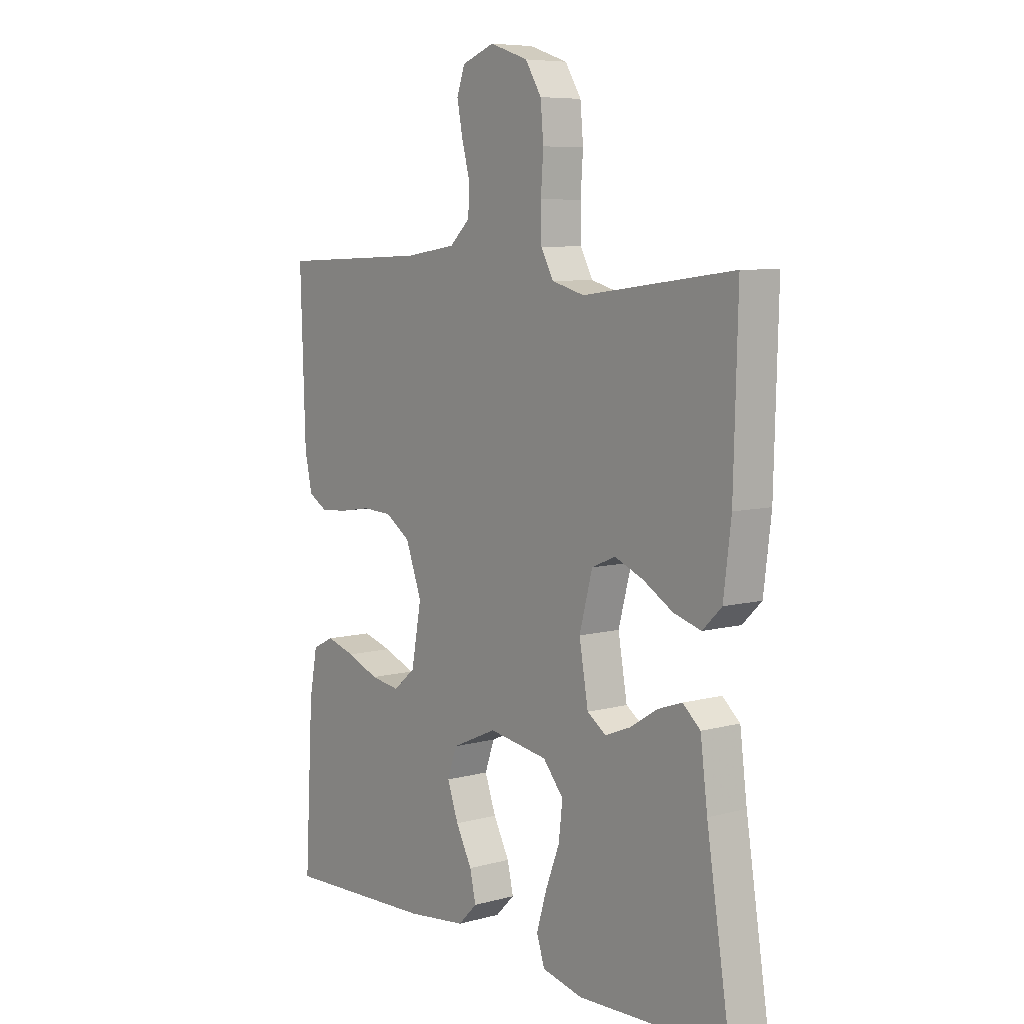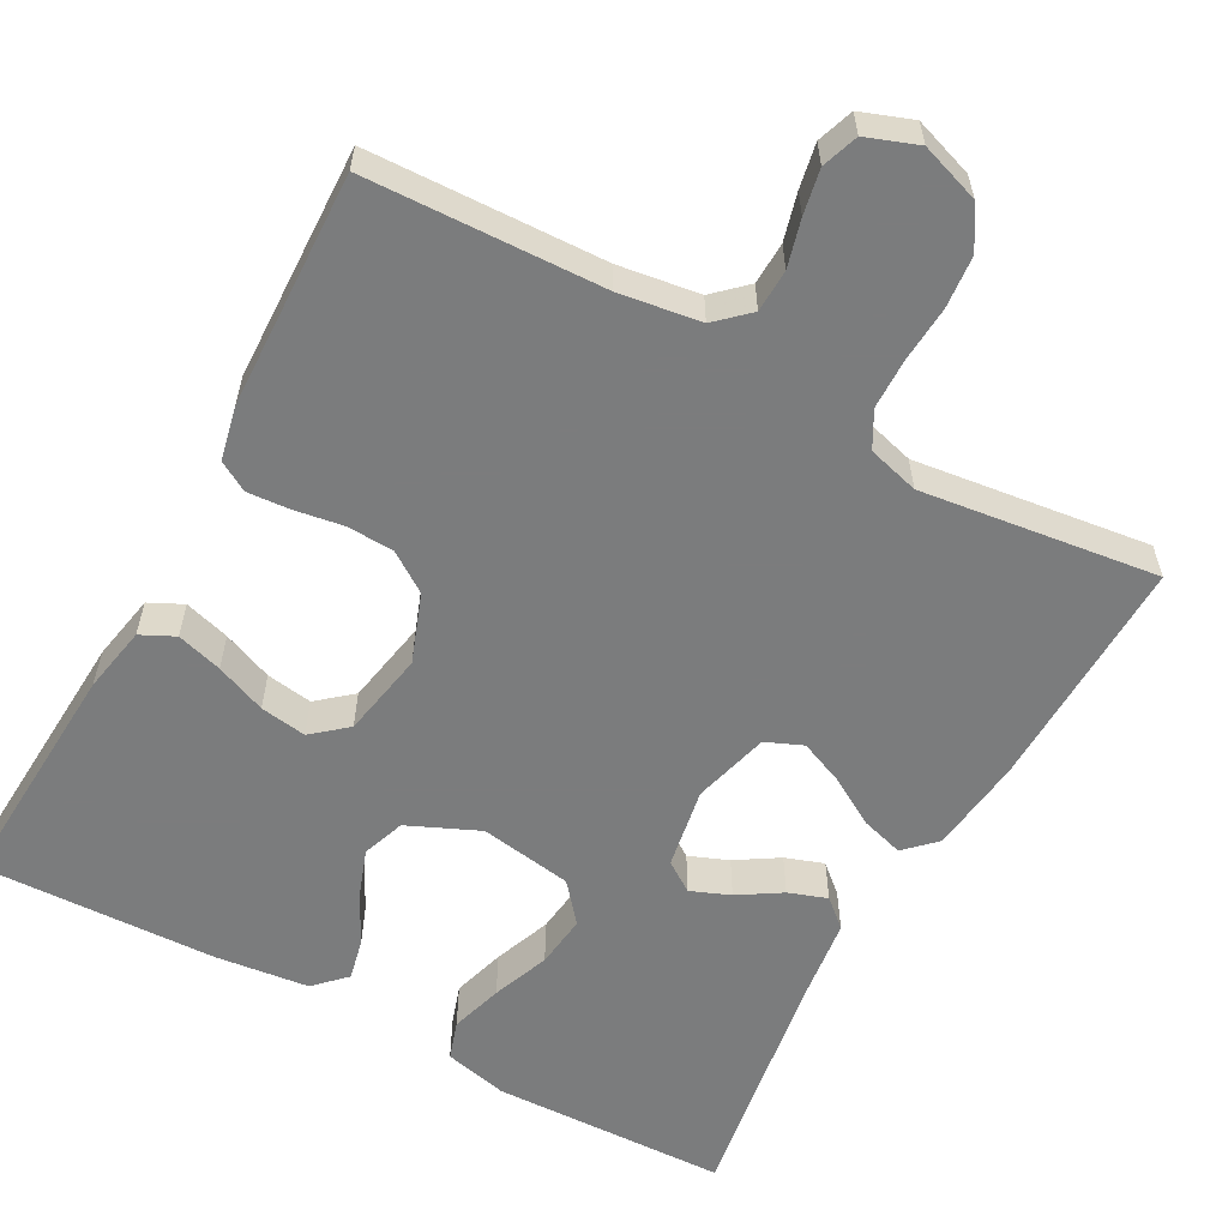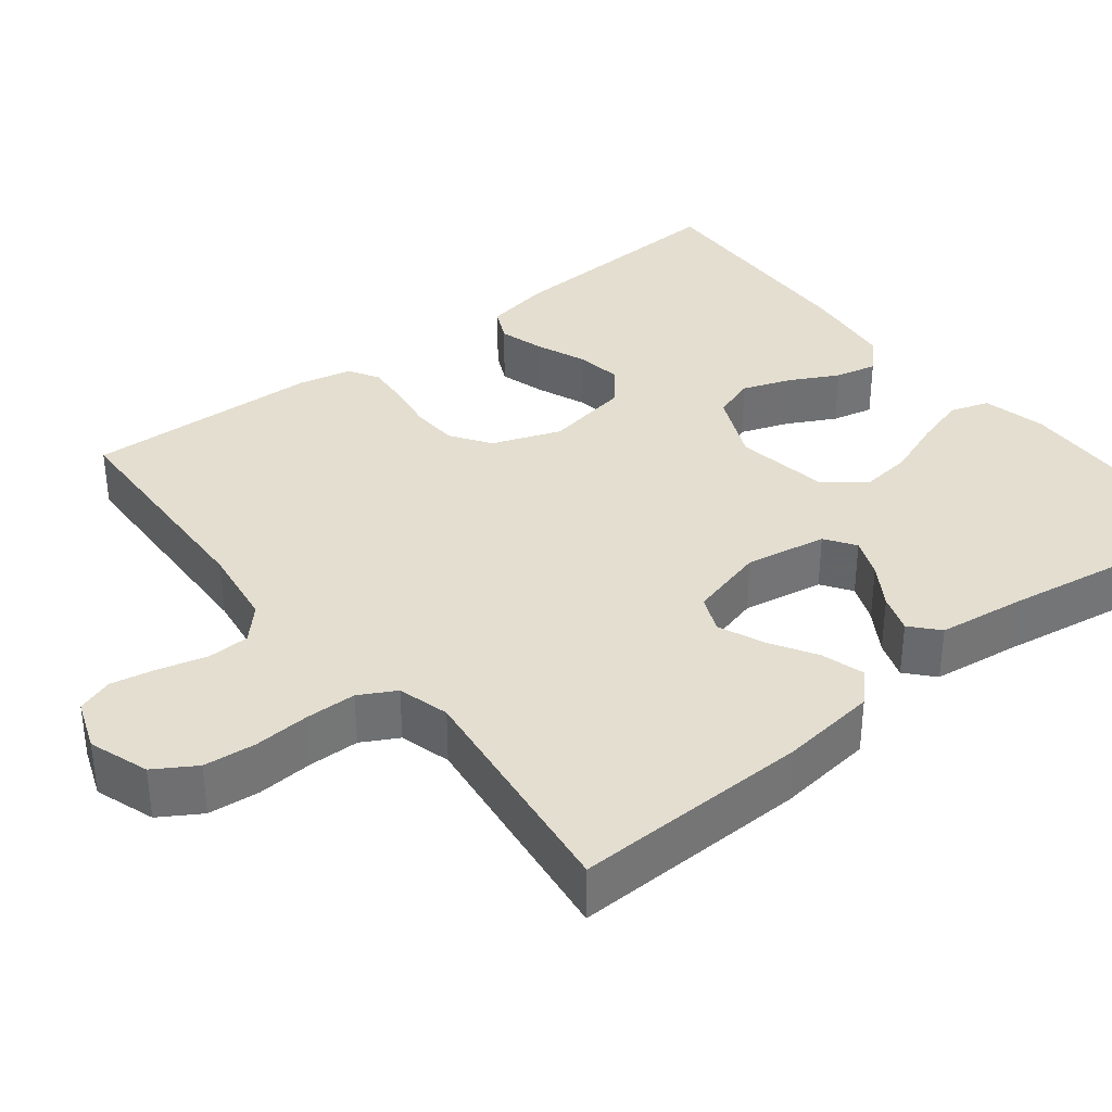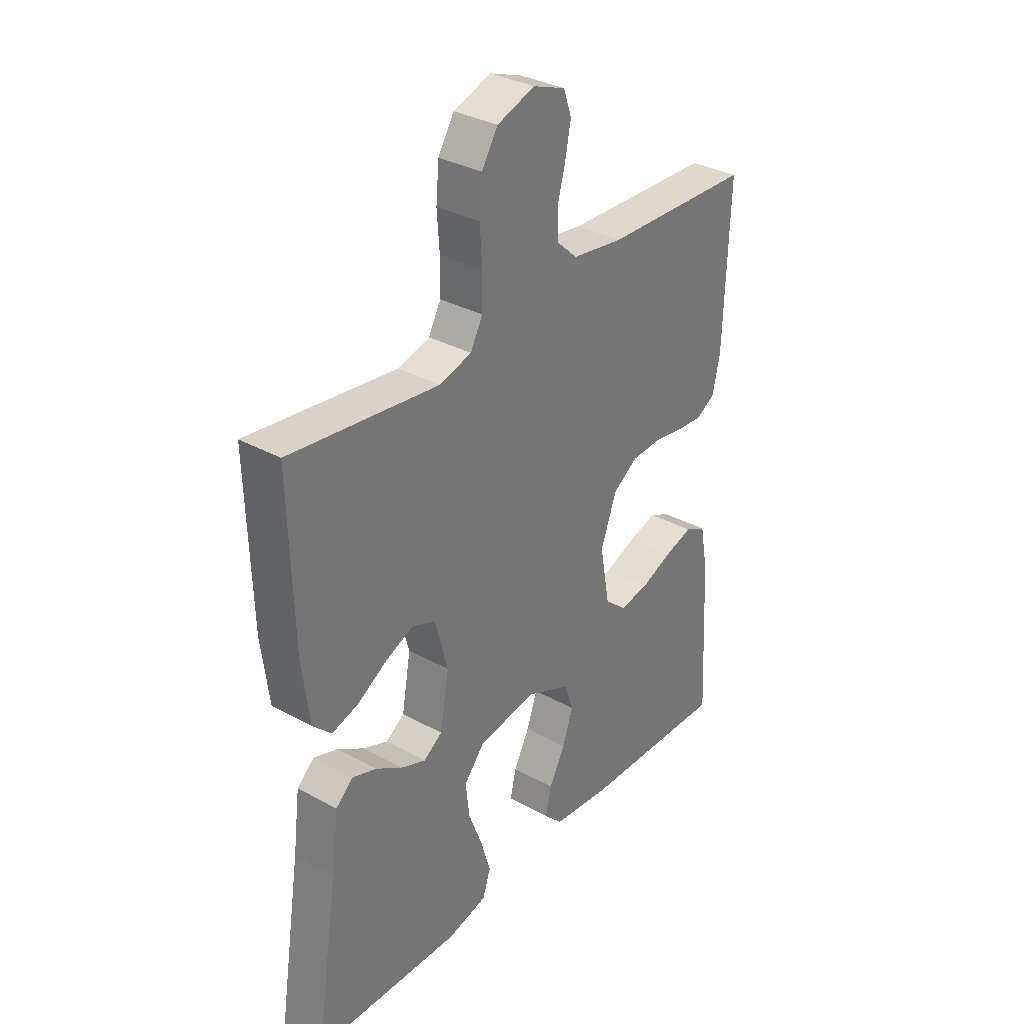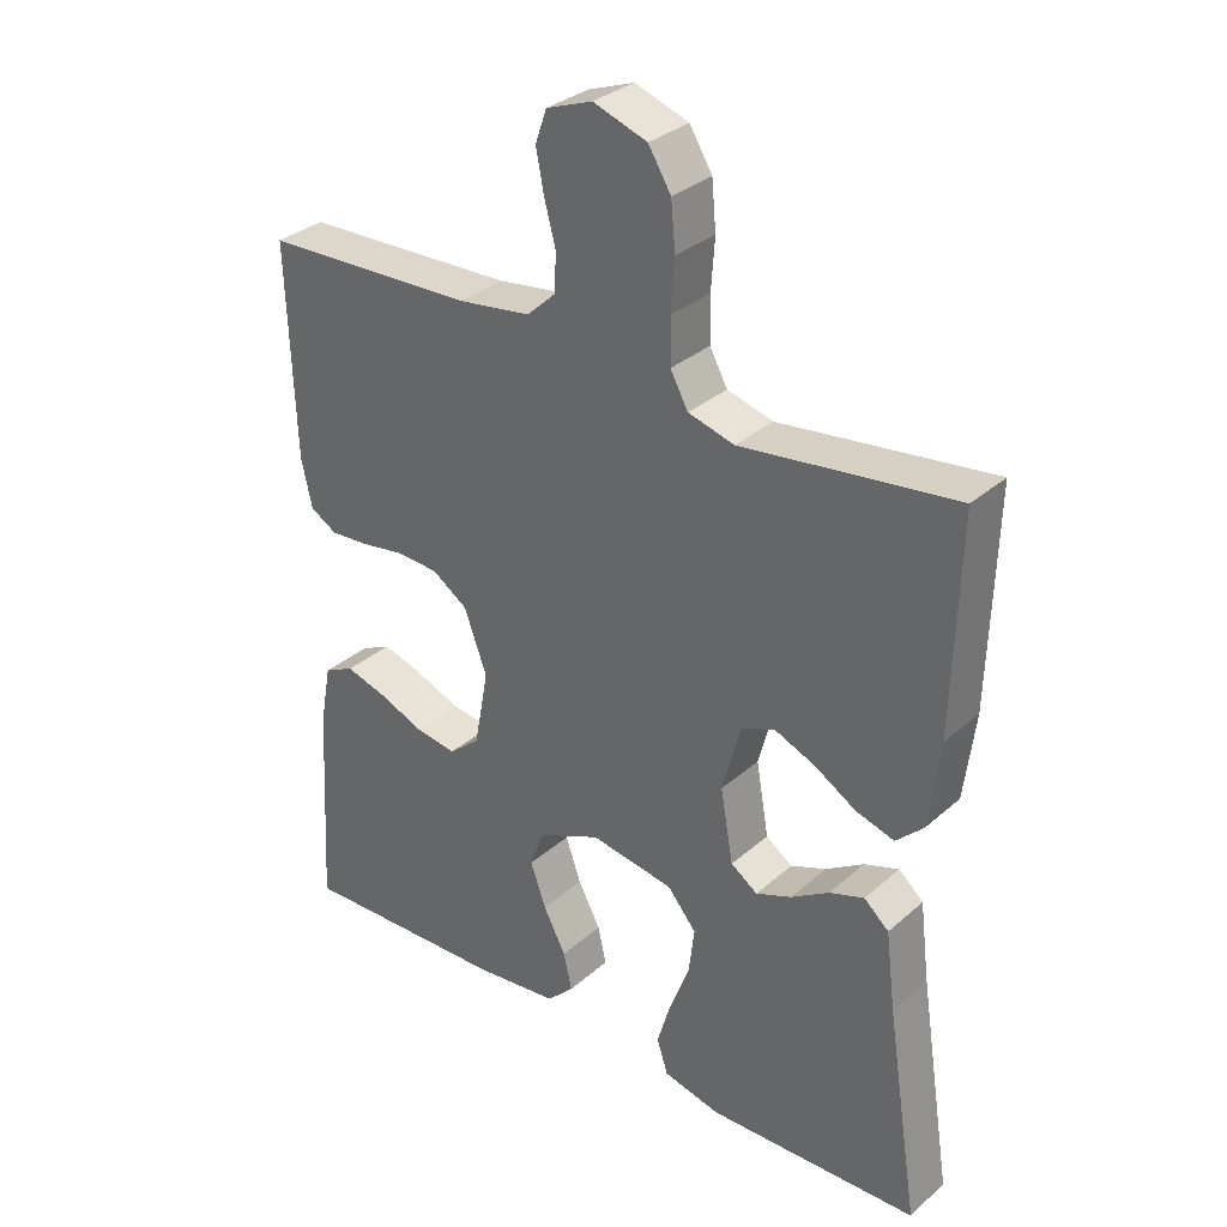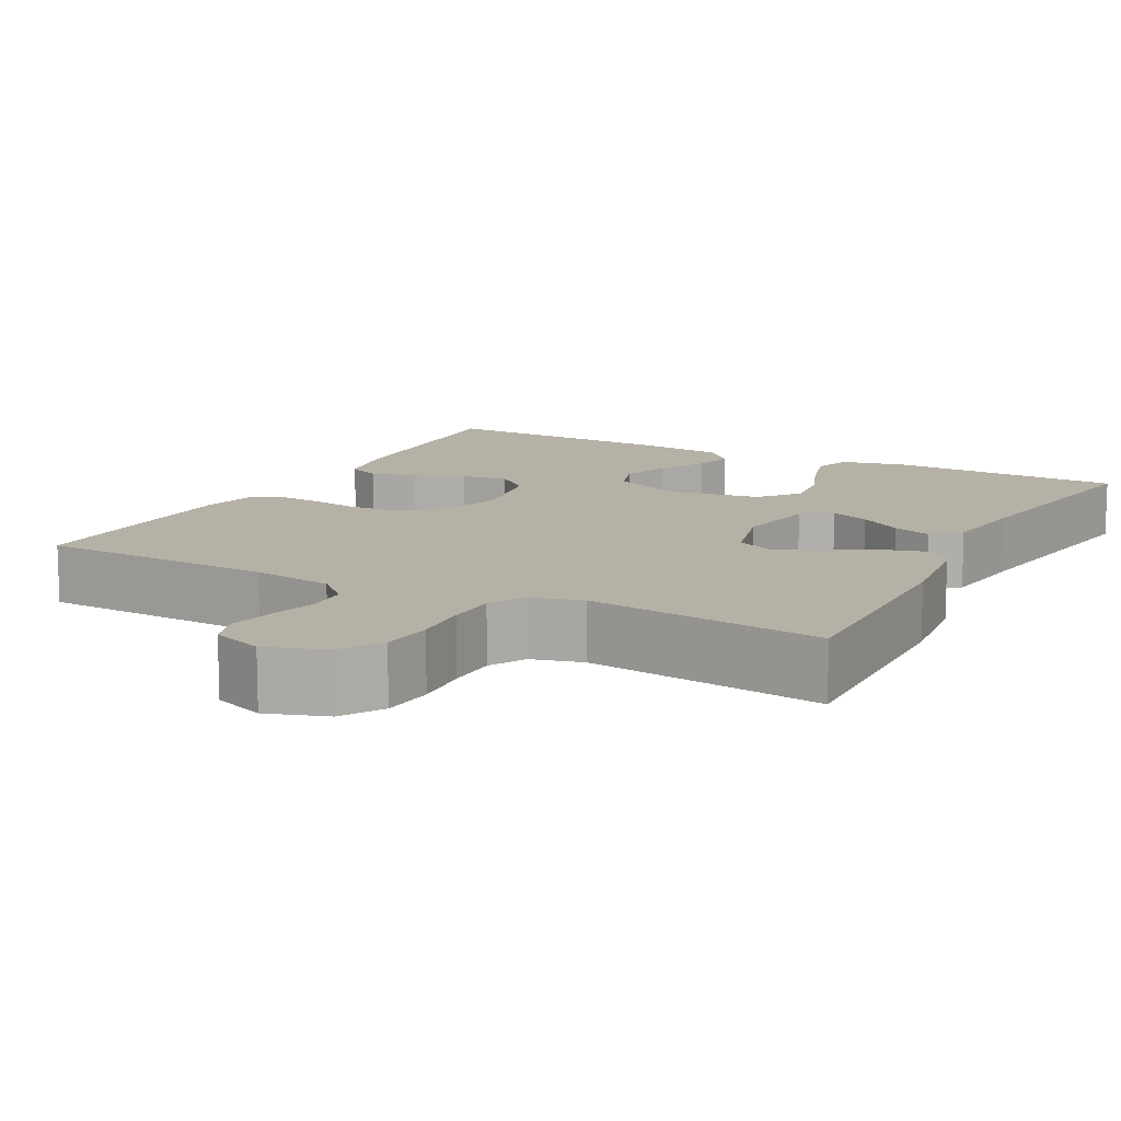
<metadata>
{"format":"obj","ext":"obj","renderer":"f3d","projection":"perspective","resolution":1024,"background":"white","views":[{"elev":7.2,"azim":52.1,"up":"+Z"},{"elev":-58.7,"azim":-28.7,"up":"+Y"},{"elev":35.7,"azim":51.8,"up":"+Y"},{"elev":33.3,"azim":127.2,"up":"+Z"},{"elev":32.4,"azim":39.8,"up":"+Z"},{"elev":12.1,"azim":28.0,"up":"+Y"}]}
</metadata>
<code>
v -0.5 0.07 0.5
v -0.2 0.07 0.511
v -0.097 0.07 0.526
v -0.056 0.07 0.564
v -0.054 0.07 0.618
v -0.07 0.07 0.678
v -0.081 0.07 0.735
v -0.065 0.07 0.781
v 0 0.07 0.805
v 0.076 0.07 0.779
v 0.108 0.07 0.727
v 0.114 0.07 0.661
v 0.109 0.07 0.59
v 0.11 0.07 0.526
v 0.135 0.07 0.48
v 0.2 0.07 0.462
v 0.5 0.07 0.5
v 0.492 0.07 0.2
v 0.477 0.07 0.078
v 0.439 0.07 0.041
v 0.385 0.07 0.057
v 0.325 0.07 0.093
v 0.268 0.07 0.117
v 0.221 0.07 0.097
v 0.195 0.07 0
v 0.213 0.07 -0.103
v 0.251 0.07 -0.129
v 0.301 0.07 -0.109
v 0.355 0.07 -0.075
v 0.404 0.07 -0.058
v 0.439 0.07 -0.089
v 0.453 0.07 -0.2
v 0.5 0.07 -0.5
v 0.2 0.07 -0.51
v 0.119 0.07 -0.491
v 0.103 0.07 -0.442
v 0.123 0.07 -0.375
v 0.151 0.07 -0.302
v 0.159 0.07 -0.235
v 0.118 0.07 -0.186
v 0 0.07 -0.167
v -0.09 0.07 -0.207
v -0.109 0.07 -0.261
v -0.087 0.07 -0.323
v -0.055 0.07 -0.384
v -0.043 0.07 -0.437
v -0.081 0.07 -0.475
v -0.2 0.07 -0.489
v -0.5 0.07 -0.5
v -0.483 0.07 -0.2
v -0.467 0.07 -0.115
v -0.424 0.07 -0.094
v -0.366 0.07 -0.111
v -0.302 0.07 -0.137
v -0.243 0.07 -0.146
v -0.199 0.07 -0.109
v -0.179 0.07 0
v -0.211 0.07 0.087
v -0.261 0.07 0.121
v -0.321 0.07 0.124
v -0.383 0.07 0.114
v -0.437 0.07 0.11
v -0.475 0.07 0.132
v -0.49 0.07 0.2
v -0.5 0 0.5
v -0.2 0 0.511
v -0.097 0 0.526
v -0.056 0 0.564
v -0.054 0 0.618
v -0.07 0 0.678
v -0.081 0 0.735
v -0.065 0 0.781
v 0 0 0.805
v 0.076 0 0.779
v 0.108 0 0.727
v 0.114 0 0.661
v 0.109 0 0.59
v 0.11 0 0.526
v 0.135 0 0.48
v 0.2 0 0.462
v 0.5 0 0.5
v 0.492 0 0.2
v 0.477 0 0.078
v 0.439 0 0.041
v 0.385 0 0.057
v 0.325 0 0.093
v 0.268 0 0.117
v 0.221 0 0.097
v 0.195 0 0
v 0.213 0 -0.103
v 0.251 0 -0.129
v 0.301 0 -0.109
v 0.355 0 -0.075
v 0.404 0 -0.058
v 0.439 0 -0.089
v 0.453 0 -0.2
v 0.5 0 -0.5
v 0.2 0 -0.51
v 0.119 0 -0.491
v 0.103 0 -0.442
v 0.123 0 -0.375
v 0.151 0 -0.302
v 0.159 0 -0.235
v 0.118 0 -0.186
v 0 0 -0.167
v -0.09 0 -0.207
v -0.109 0 -0.261
v -0.087 0 -0.323
v -0.055 0 -0.384
v -0.043 0 -0.437
v -0.081 0 -0.475
v -0.2 0 -0.489
v -0.5 0 -0.5
v -0.483 0 -0.2
v -0.467 0 -0.115
v -0.424 0 -0.094
v -0.366 0 -0.111
v -0.302 0 -0.137
v -0.243 0 -0.146
v -0.199 0 -0.109
v -0.179 0 0
v -0.211 0 0.087
v -0.261 0 0.121
v -0.321 0 0.124
v -0.383 0 0.114
v -0.437 0 0.11
v -0.475 0 0.132
v -0.49 0 0.2
f 64 1 2
f 63 64 2
f 62 63 2
f 61 62 2
f 60 61 2
f 59 60 2 3
f 58 59 3 4
f 57 58 4
f 56 57 4
f 52 53 54
f 51 52 54
f 50 51 54
f 49 50 54
f 48 49 54
f 47 48 54
f 46 47 54
f 45 46 54
f 44 45 54
f 43 44 54 55
f 42 43 55 56
f 36 37 38
f 35 36 38
f 34 35 38
f 33 34 38
f 32 33 38
f 32 38 39
f 31 32 39
f 30 31 39
f 29 30 39
f 28 29 39
f 27 28 39 40
f 20 21 22
f 19 20 22
f 18 19 22
f 17 18 22
f 16 17 22
f 15 16 22 23
f 14 15 23 24
f 11 12 13
f 10 11 13
f 9 10 13
f 8 9 13
f 7 8 13
f 6 7 13
f 5 6 13
f 4 5 13 14
f 14 24 25
f 4 14 25
f 56 4 25
f 42 56 25
f 41 42 25
f 41 25 26
f 26 27 40 41
f 66 65 128
f 66 128 127
f 66 127 126
f 66 126 125
f 66 125 124
f 67 66 124 123
f 68 67 123 122
f 68 122 121
f 68 121 120
f 118 117 116
f 118 116 115
f 118 115 114
f 118 114 113
f 118 113 112
f 118 112 111
f 118 111 110
f 118 110 109
f 118 109 108
f 119 118 108 107
f 120 119 107 106
f 102 101 100
f 102 100 99
f 102 99 98
f 102 98 97
f 102 97 96
f 103 102 96
f 103 96 95
f 103 95 94
f 103 94 93
f 103 93 92
f 104 103 92 91
f 86 85 84
f 86 84 83
f 86 83 82
f 86 82 81
f 86 81 80
f 87 86 80 79
f 88 87 79 78
f 77 76 75
f 77 75 74
f 77 74 73
f 77 73 72
f 77 72 71
f 77 71 70
f 77 70 69
f 78 77 69 68
f 89 88 78
f 89 78 68
f 89 68 120
f 89 120 106
f 89 106 105
f 90 89 105
f 105 104 91 90
f 1 65 66 2
f 2 66 67 3
f 3 67 68 4
f 4 68 69 5
f 5 69 70 6
f 6 70 71 7
f 7 71 72 8
f 8 72 73 9
f 9 73 74 10
f 10 74 75 11
f 11 75 76 12
f 12 76 77 13
f 13 77 78 14
f 14 78 79 15
f 15 79 80 16
f 16 80 81 17
f 17 81 82 18
f 18 82 83 19
f 19 83 84 20
f 20 84 85 21
f 21 85 86 22
f 22 86 87 23
f 23 87 88 24
f 24 88 89 25
f 25 89 90 26
f 26 90 91 27
f 27 91 92 28
f 28 92 93 29
f 29 93 94 30
f 30 94 95 31
f 31 95 96 32
f 32 96 97 33
f 33 97 98 34
f 34 98 99 35
f 35 99 100 36
f 36 100 101 37
f 37 101 102 38
f 38 102 103 39
f 39 103 104 40
f 40 104 105 41
f 41 105 106 42
f 42 106 107 43
f 43 107 108 44
f 44 108 109 45
f 45 109 110 46
f 46 110 111 47
f 47 111 112 48
f 48 112 113 49
f 49 113 114 50
f 50 114 115 51
f 51 115 116 52
f 52 116 117 53
f 53 117 118 54
f 54 118 119 55
f 55 119 120 56
f 56 120 121 57
f 57 121 122 58
f 58 122 123 59
f 59 123 124 60
f 60 124 125 61
f 61 125 126 62
f 62 126 127 63
f 63 127 128 64
f 64 128 65 1

</code>
